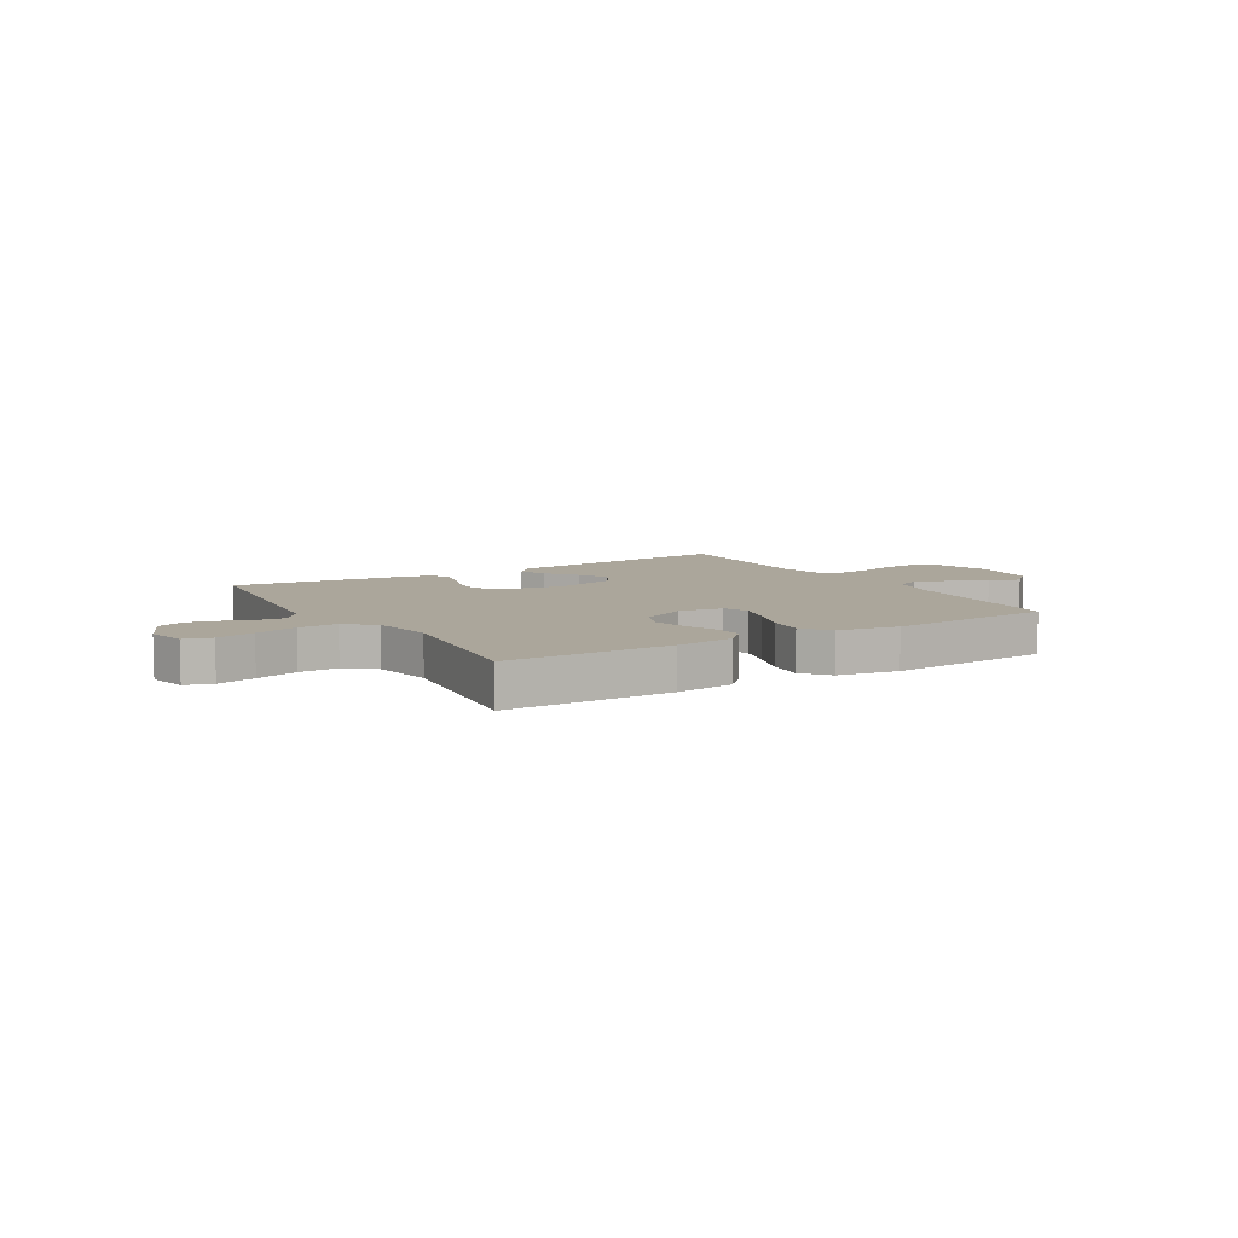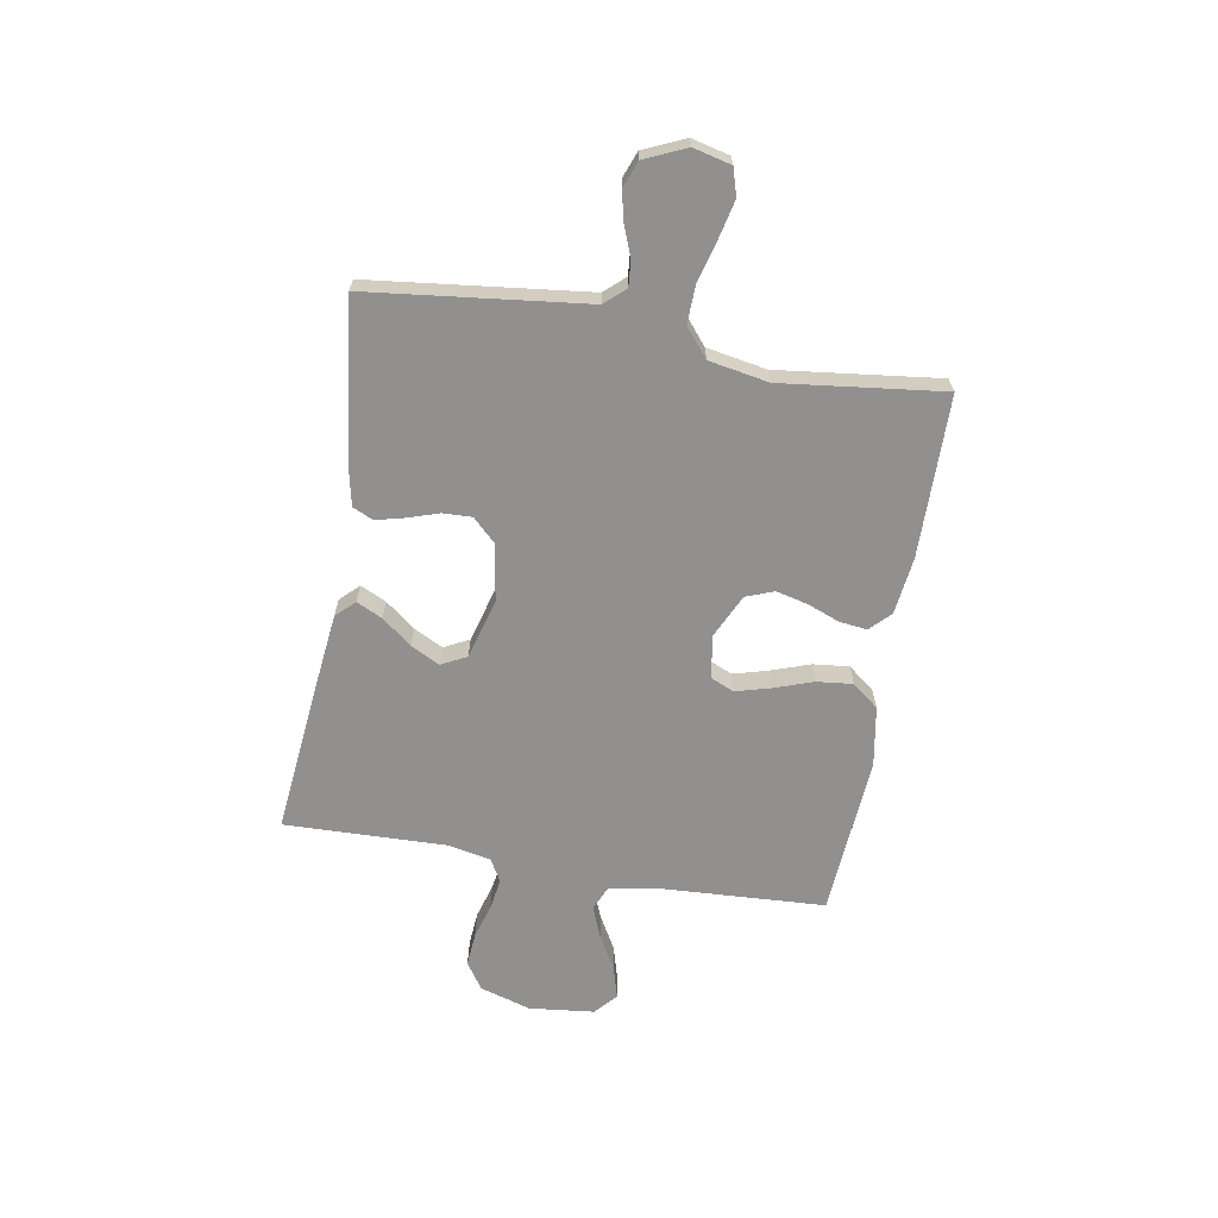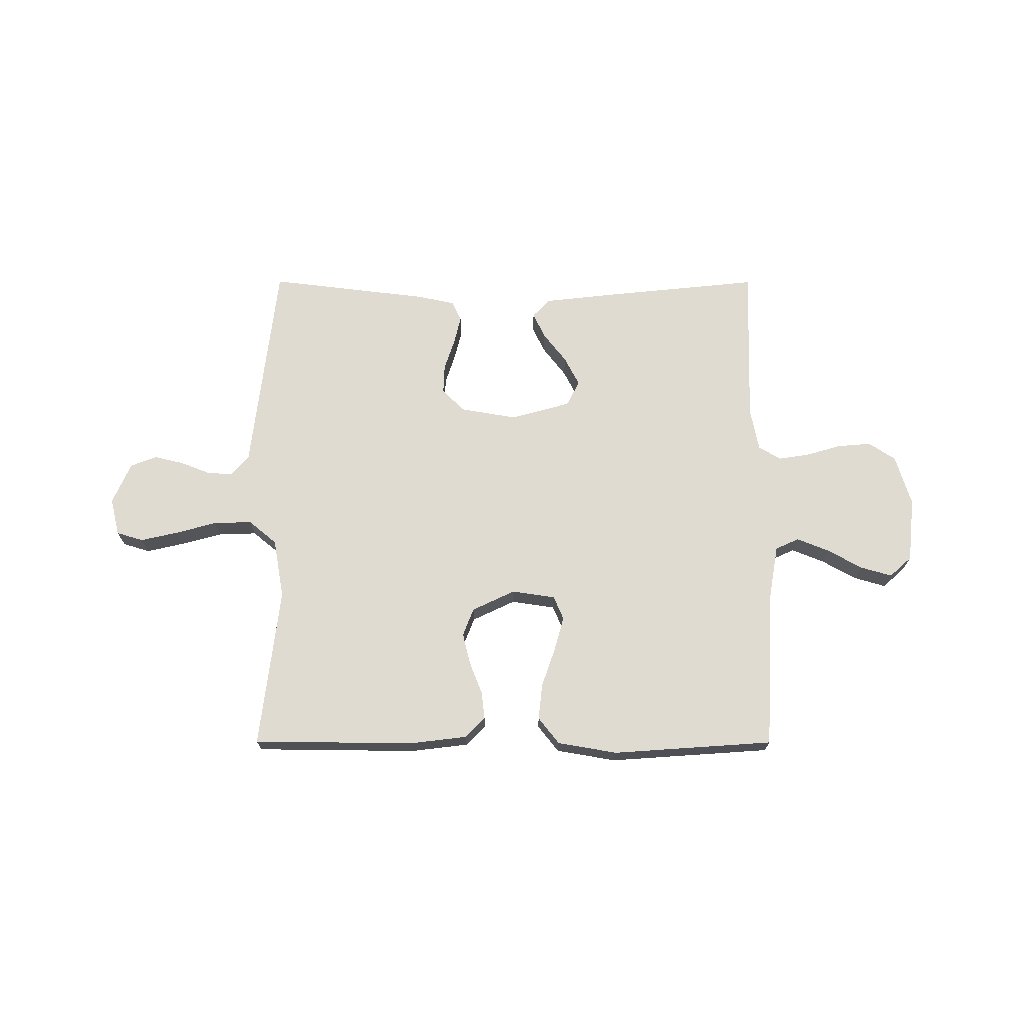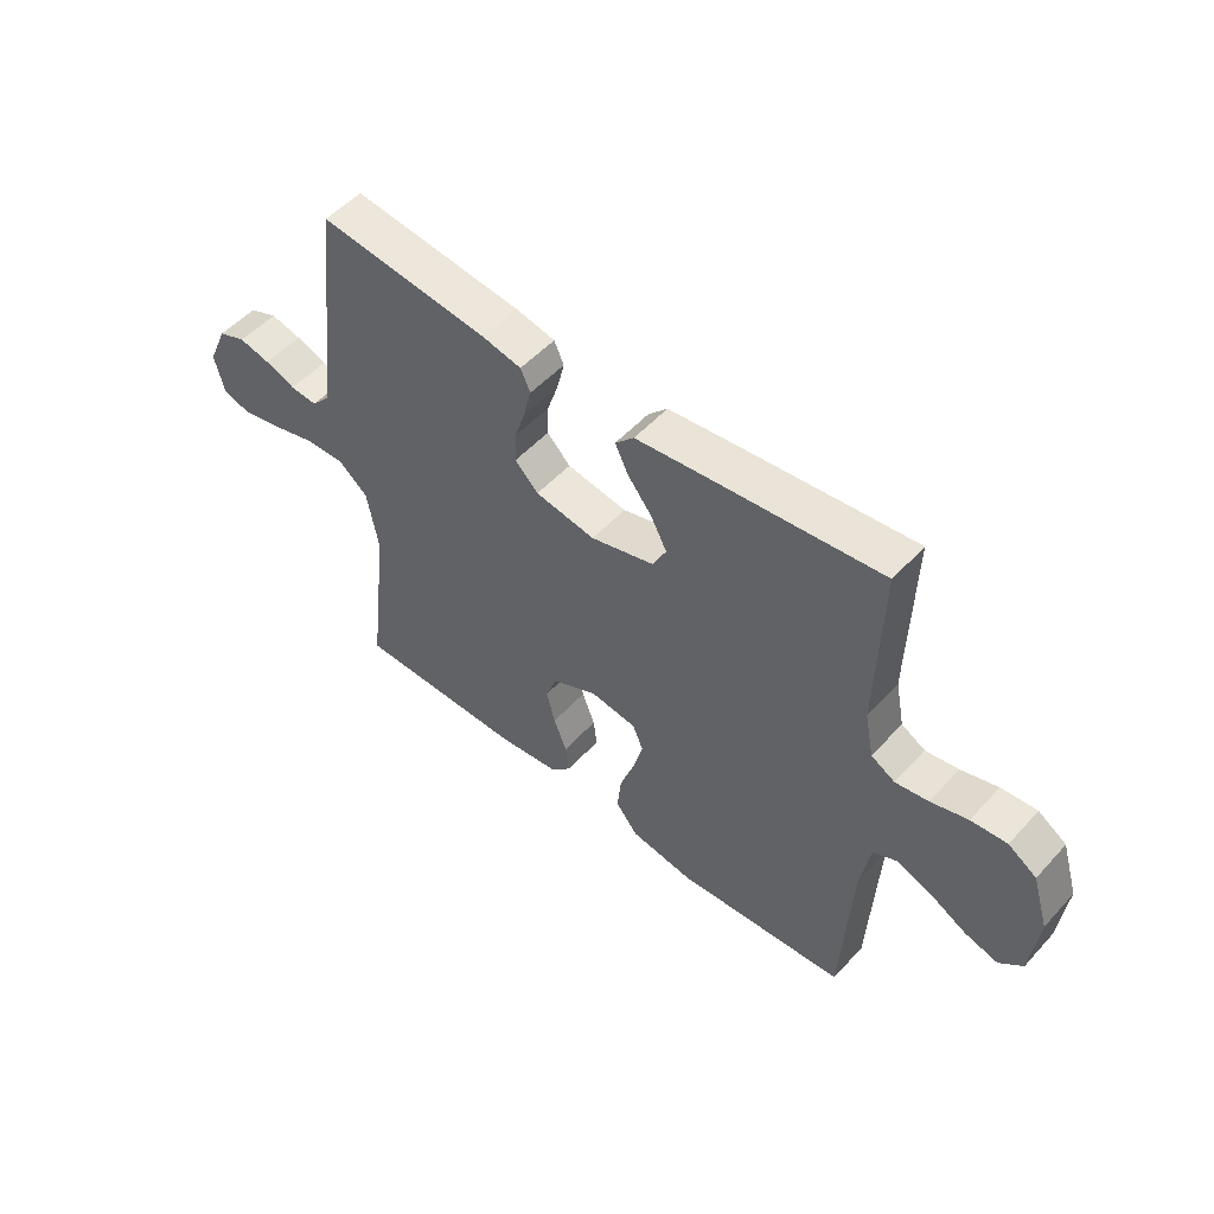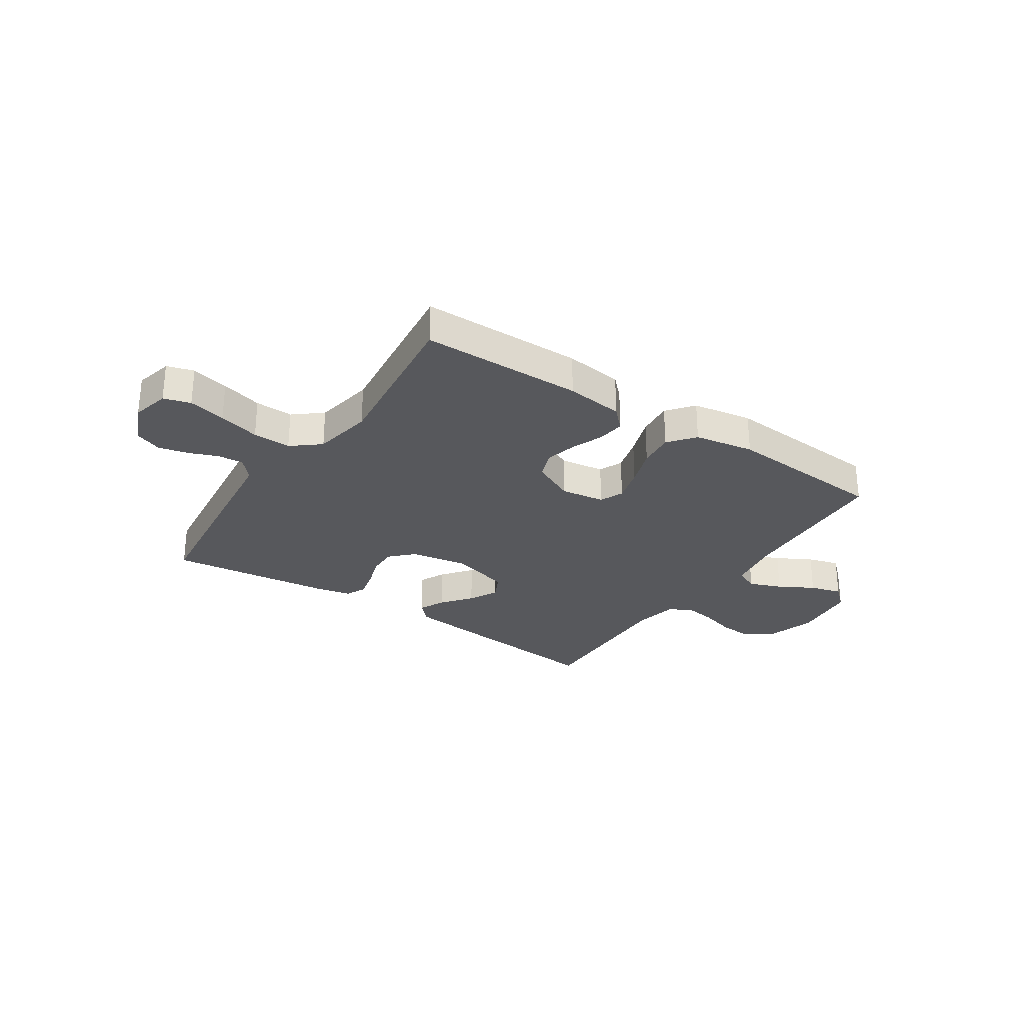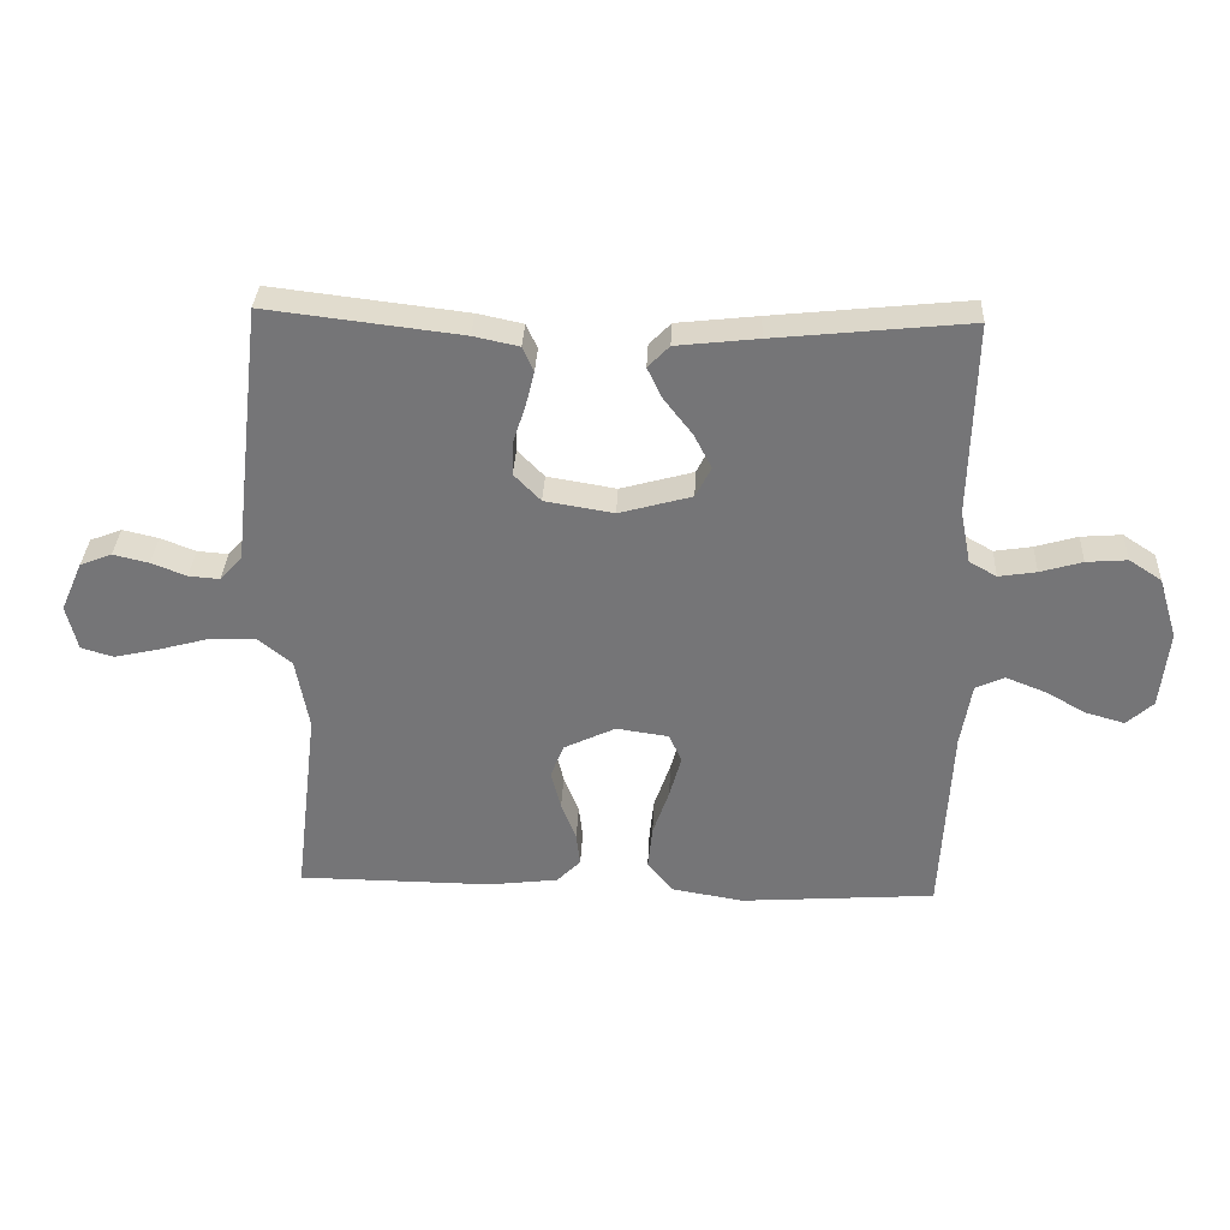
<metadata>
{"format":"obj","ext":"obj","renderer":"f3d","projection":"perspective","resolution":1024,"background":"white","views":[{"elev":8.0,"azim":149.0,"up":"+Y"},{"elev":-65.7,"azim":80.2,"up":"+Y"},{"elev":70.2,"azim":-179.9,"up":"+Y"},{"elev":51.9,"azim":-139.1,"up":"+Z"},{"elev":-28.6,"azim":146.3,"up":"+Y"},{"elev":33.1,"azim":-177.4,"up":"+Z"}]}
</metadata>
<code>
v -0.5 0.07 -0.5
v -0.516 0.07 -0.2
v -0.533 0.07 -0.101
v -0.577 0.07 -0.081
v -0.637 0.07 -0.105
v -0.702 0.07 -0.141
v -0.761 0.07 -0.158
v -0.802 0.07 -0.121
v -0.815 0.07 0
v -0.786 0.07 0.095
v -0.736 0.07 0.128
v -0.673 0.07 0.123
v -0.608 0.07 0.104
v -0.55 0.07 0.095
v -0.508 0.07 0.119
v -0.492 0.07 0.2
v -0.5 0.07 0.5
v -0.2 0.07 0.469
v -0.075 0.07 0.455
v -0.042 0.07 0.421
v -0.065 0.07 0.373
v -0.108 0.07 0.318
v -0.136 0.07 0.264
v -0.112 0.07 0.217
v 0 0.07 0.186
v 0.106 0.07 0.204
v 0.147 0.07 0.246
v 0.145 0.07 0.3
v 0.126 0.07 0.358
v 0.113 0.07 0.411
v 0.13 0.07 0.449
v 0.2 0.07 0.464
v 0.5 0.07 0.5
v 0.535 0.07 0.2
v 0.547 0.07 0.096
v 0.581 0.07 0.058
v 0.629 0.07 0.062
v 0.683 0.07 0.083
v 0.738 0.07 0.096
v 0.787 0.07 0.077
v 0.821 0.07 0
v 0.804 0.07 -0.07
v 0.754 0.07 -0.085
v 0.684 0.07 -0.069
v 0.607 0.07 -0.048
v 0.536 0.07 -0.046
v 0.484 0.07 -0.089
v 0.464 0.07 -0.2
v 0.5 0.07 -0.5
v 0.2 0.07 -0.503
v 0.093 0.07 -0.49
v 0.056 0.07 -0.453
v 0.062 0.07 -0.402
v 0.085 0.07 -0.343
v 0.1 0.07 -0.283
v 0.08 0.07 -0.231
v 0 0.07 -0.193
v -0.081 0.07 -0.205
v -0.1 0.07 -0.249
v -0.082 0.07 -0.314
v -0.057 0.07 -0.386
v -0.05 0.07 -0.453
v -0.089 0.07 -0.502
v -0.2 0.07 -0.521
v -0.5 0 -0.5
v -0.516 0 -0.2
v -0.533 0 -0.101
v -0.577 0 -0.081
v -0.637 0 -0.105
v -0.702 0 -0.141
v -0.761 0 -0.158
v -0.802 0 -0.121
v -0.815 0 0
v -0.786 0 0.095
v -0.736 0 0.128
v -0.673 0 0.123
v -0.608 0 0.104
v -0.55 0 0.095
v -0.508 0 0.119
v -0.492 0 0.2
v -0.5 0 0.5
v -0.2 0 0.469
v -0.075 0 0.455
v -0.042 0 0.421
v -0.065 0 0.373
v -0.108 0 0.318
v -0.136 0 0.264
v -0.112 0 0.217
v 0 0 0.186
v 0.106 0 0.204
v 0.147 0 0.246
v 0.145 0 0.3
v 0.126 0 0.358
v 0.113 0 0.411
v 0.13 0 0.449
v 0.2 0 0.464
v 0.5 0 0.5
v 0.535 0 0.2
v 0.547 0 0.096
v 0.581 0 0.058
v 0.629 0 0.062
v 0.683 0 0.083
v 0.738 0 0.096
v 0.787 0 0.077
v 0.821 0 0
v 0.804 0 -0.07
v 0.754 0 -0.085
v 0.684 0 -0.069
v 0.607 0 -0.048
v 0.536 0 -0.046
v 0.484 0 -0.089
v 0.464 0 -0.2
v 0.5 0 -0.5
v 0.2 0 -0.503
v 0.093 0 -0.49
v 0.056 0 -0.453
v 0.062 0 -0.402
v 0.085 0 -0.343
v 0.1 0 -0.283
v 0.08 0 -0.231
v 0 0 -0.193
v -0.081 0 -0.205
v -0.1 0 -0.249
v -0.082 0 -0.314
v -0.057 0 -0.386
v -0.05 0 -0.453
v -0.089 0 -0.502
v -0.2 0 -0.521
f 64 1 2
f 63 64 2
f 62 63 2
f 61 62 2
f 60 61 2
f 59 60 2 3
f 58 59 3 4
f 57 58 4
f 52 53 54
f 51 52 54
f 50 51 54
f 49 50 54
f 48 49 54
f 47 48 54 55
f 46 47 55 56
f 43 44 45
f 42 43 45
f 41 42 45
f 40 41 45
f 39 40 45
f 38 39 45
f 37 38 45
f 36 37 45 46
f 46 56 57
f 36 46 57
f 35 36 57
f 33 34 35
f 32 33 35
f 31 32 35
f 30 31 35
f 29 30 35
f 28 29 35
f 20 21 22
f 19 20 22
f 18 19 22
f 17 18 22
f 16 17 22
f 15 16 22 23
f 14 15 23 24
f 11 12 13
f 10 11 13
f 9 10 13
f 8 9 13
f 7 8 13
f 6 7 13
f 5 6 13
f 4 5 13 14
f 14 24 25
f 4 14 25
f 57 4 25
f 27 28 35
f 26 27 35 57
f 25 26 57
f 66 65 128
f 66 128 127
f 66 127 126
f 66 126 125
f 66 125 124
f 67 66 124 123
f 68 67 123 122
f 68 122 121
f 118 117 116
f 118 116 115
f 118 115 114
f 118 114 113
f 118 113 112
f 119 118 112 111
f 120 119 111 110
f 109 108 107
f 109 107 106
f 109 106 105
f 109 105 104
f 109 104 103
f 109 103 102
f 109 102 101
f 110 109 101 100
f 121 120 110
f 121 110 100
f 121 100 99
f 99 98 97
f 99 97 96
f 99 96 95
f 99 95 94
f 99 94 93
f 99 93 92
f 86 85 84
f 86 84 83
f 86 83 82
f 86 82 81
f 86 81 80
f 87 86 80 79
f 88 87 79 78
f 77 76 75
f 77 75 74
f 77 74 73
f 77 73 72
f 77 72 71
f 77 71 70
f 77 70 69
f 78 77 69 68
f 89 88 78
f 89 78 68
f 89 68 121
f 99 92 91
f 121 99 91 90
f 121 90 89
f 1 65 66 2
f 2 66 67 3
f 3 67 68 4
f 4 68 69 5
f 5 69 70 6
f 6 70 71 7
f 7 71 72 8
f 8 72 73 9
f 9 73 74 10
f 10 74 75 11
f 11 75 76 12
f 12 76 77 13
f 13 77 78 14
f 14 78 79 15
f 15 79 80 16
f 16 80 81 17
f 17 81 82 18
f 18 82 83 19
f 19 83 84 20
f 20 84 85 21
f 21 85 86 22
f 22 86 87 23
f 23 87 88 24
f 24 88 89 25
f 25 89 90 26
f 26 90 91 27
f 27 91 92 28
f 28 92 93 29
f 29 93 94 30
f 30 94 95 31
f 31 95 96 32
f 32 96 97 33
f 33 97 98 34
f 34 98 99 35
f 35 99 100 36
f 36 100 101 37
f 37 101 102 38
f 38 102 103 39
f 39 103 104 40
f 40 104 105 41
f 41 105 106 42
f 42 106 107 43
f 43 107 108 44
f 44 108 109 45
f 45 109 110 46
f 46 110 111 47
f 47 111 112 48
f 48 112 113 49
f 49 113 114 50
f 50 114 115 51
f 51 115 116 52
f 52 116 117 53
f 53 117 118 54
f 54 118 119 55
f 55 119 120 56
f 56 120 121 57
f 57 121 122 58
f 58 122 123 59
f 59 123 124 60
f 60 124 125 61
f 61 125 126 62
f 62 126 127 63
f 63 127 128 64
f 64 128 65 1

</code>
